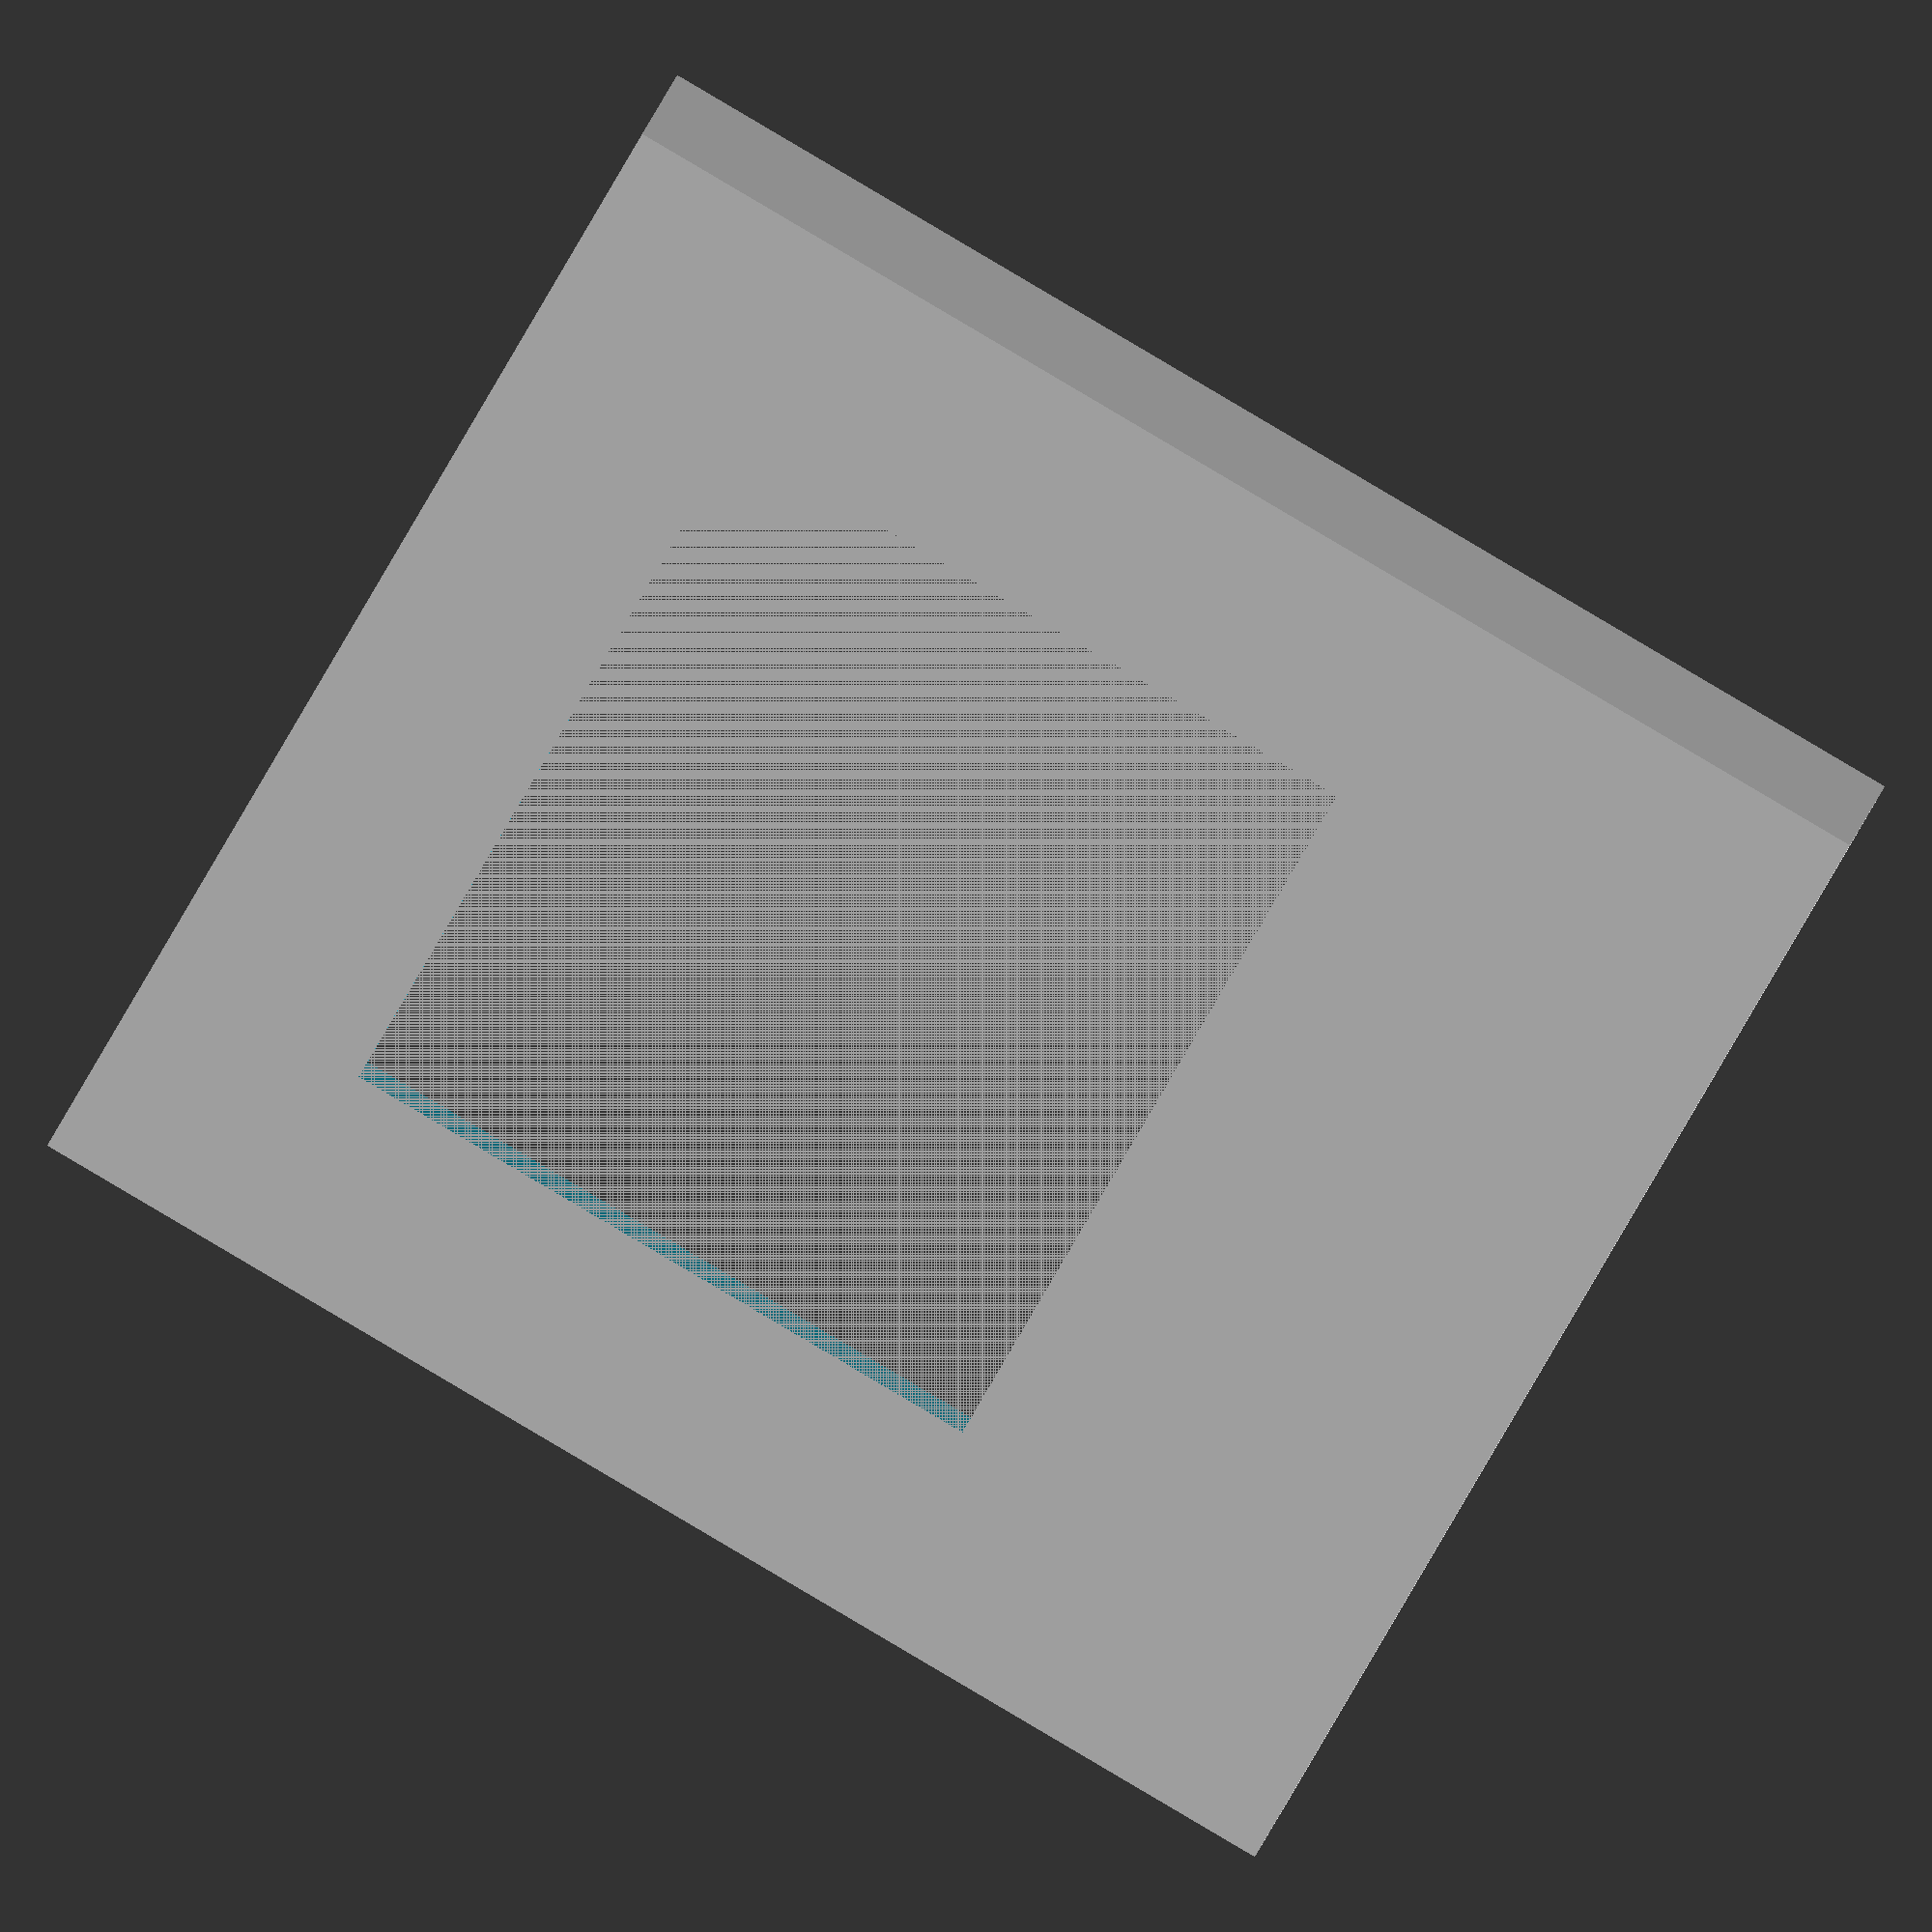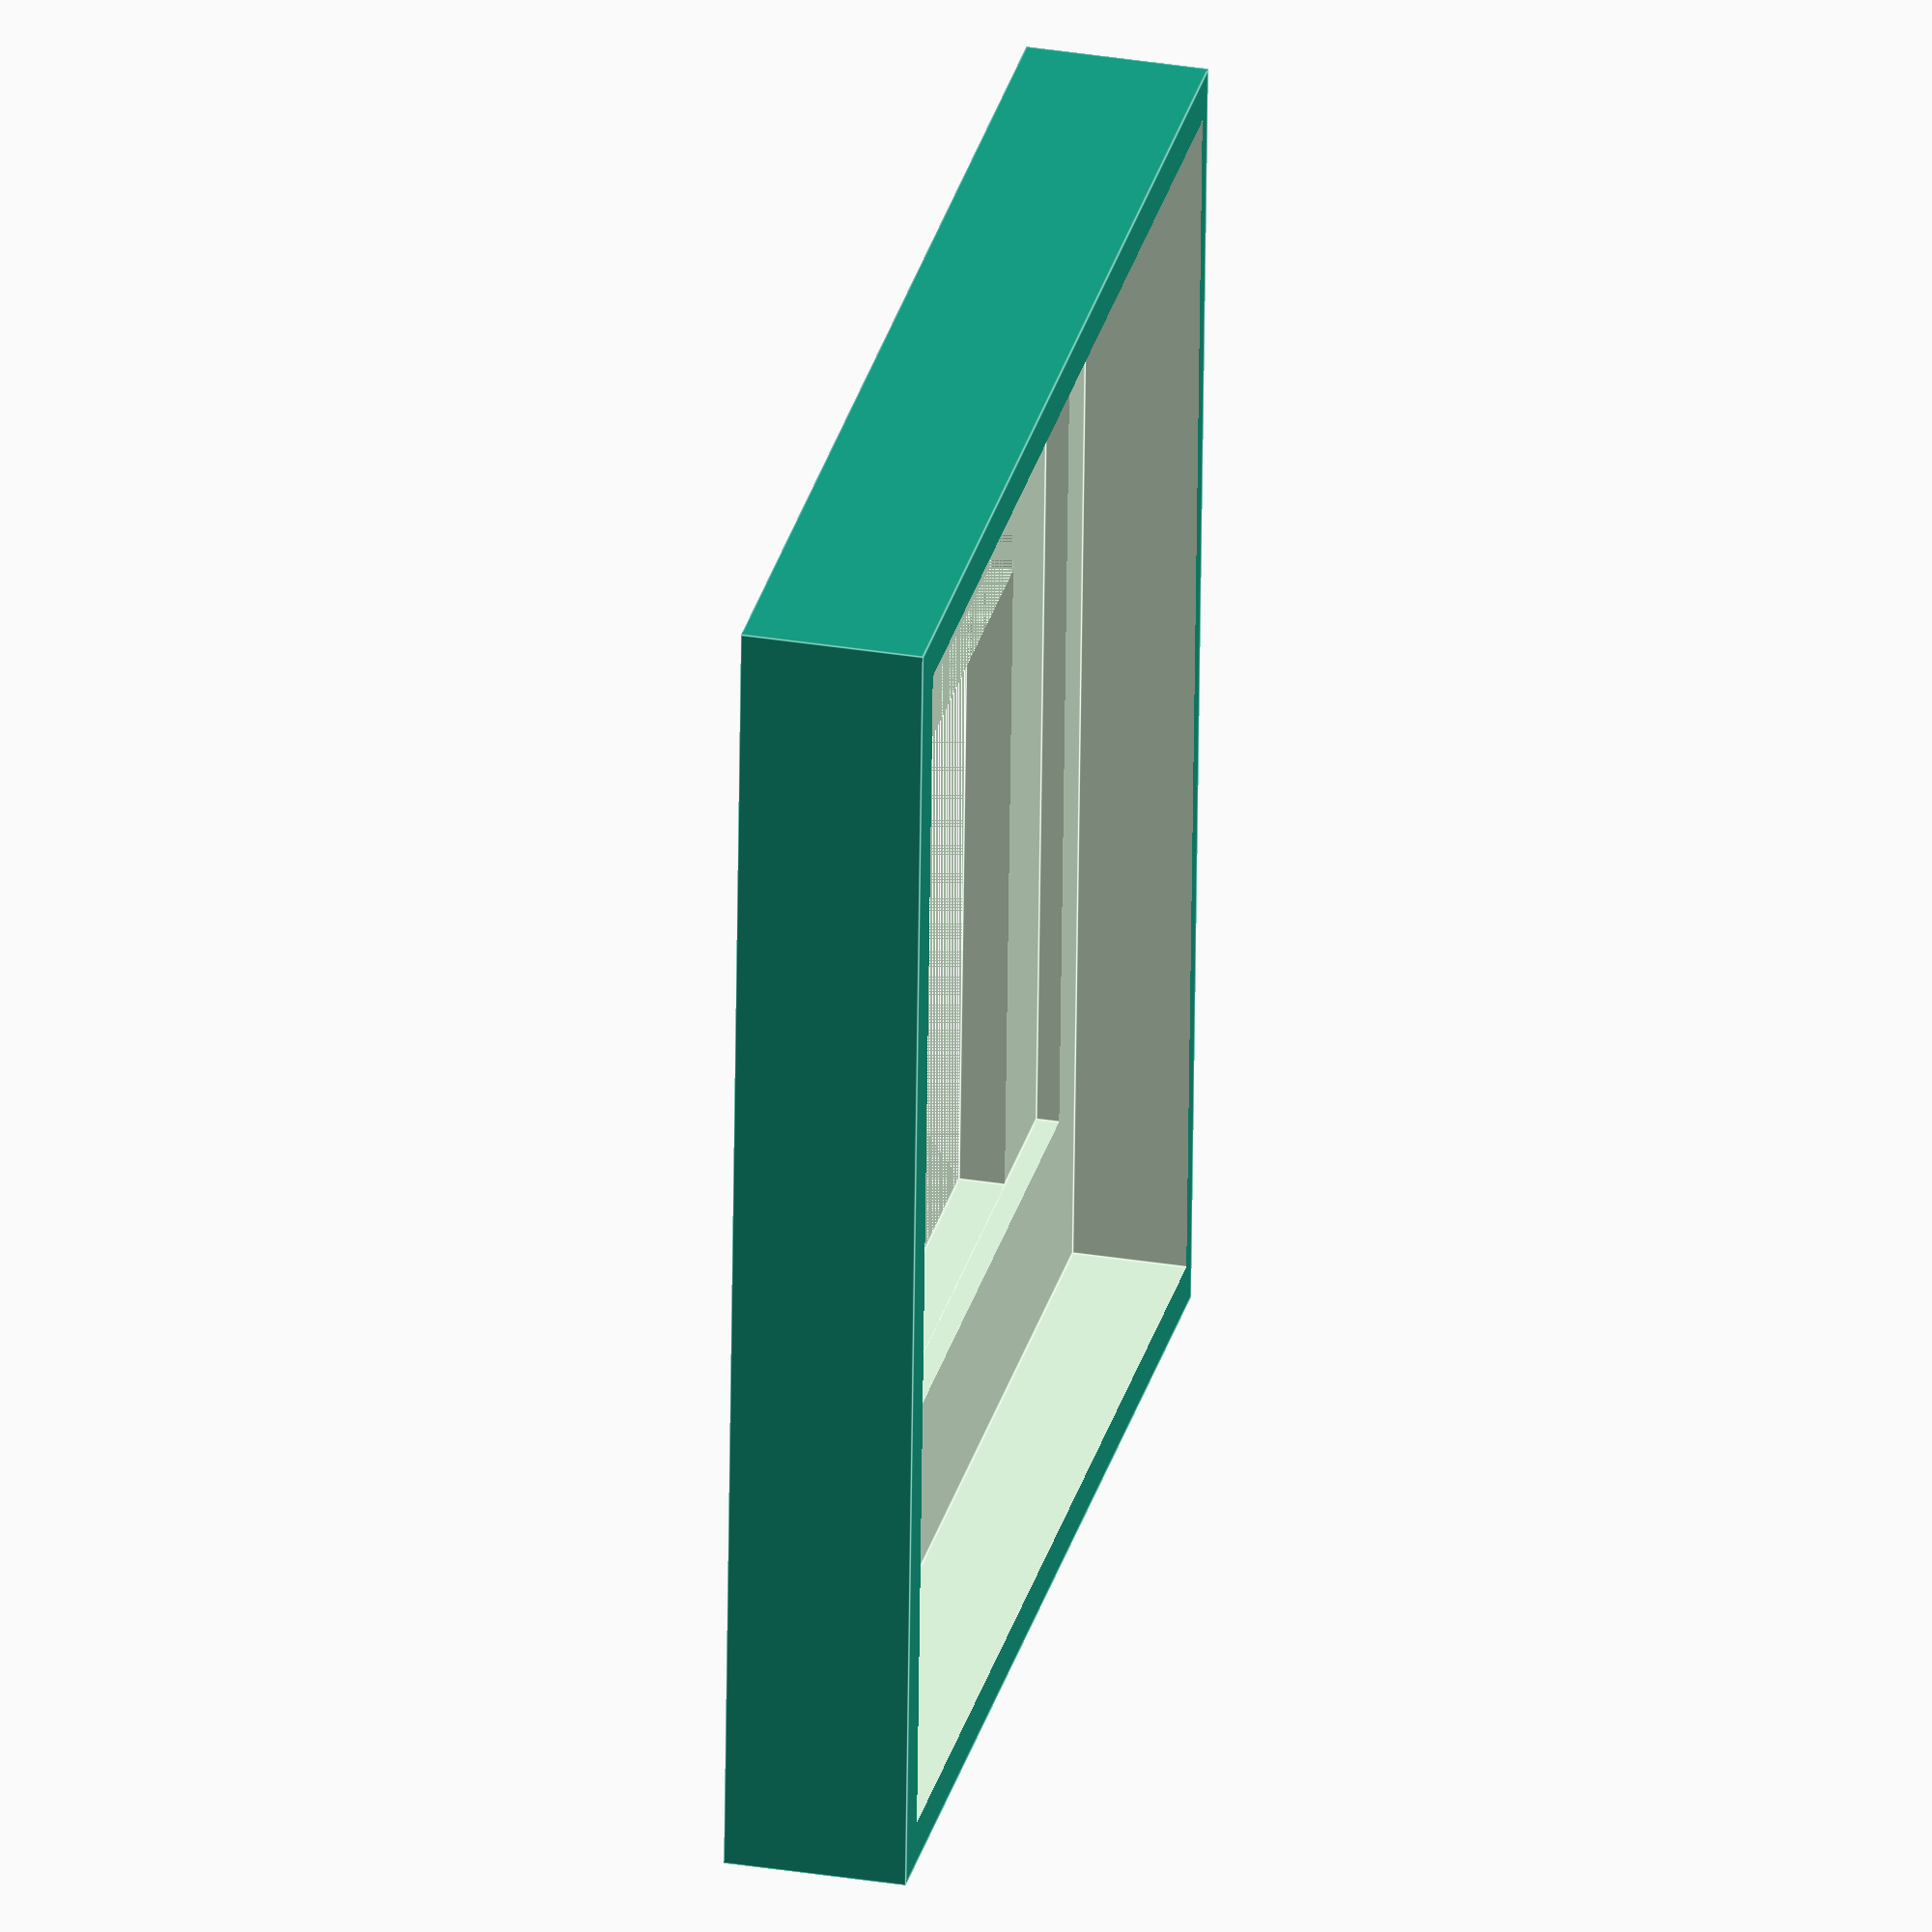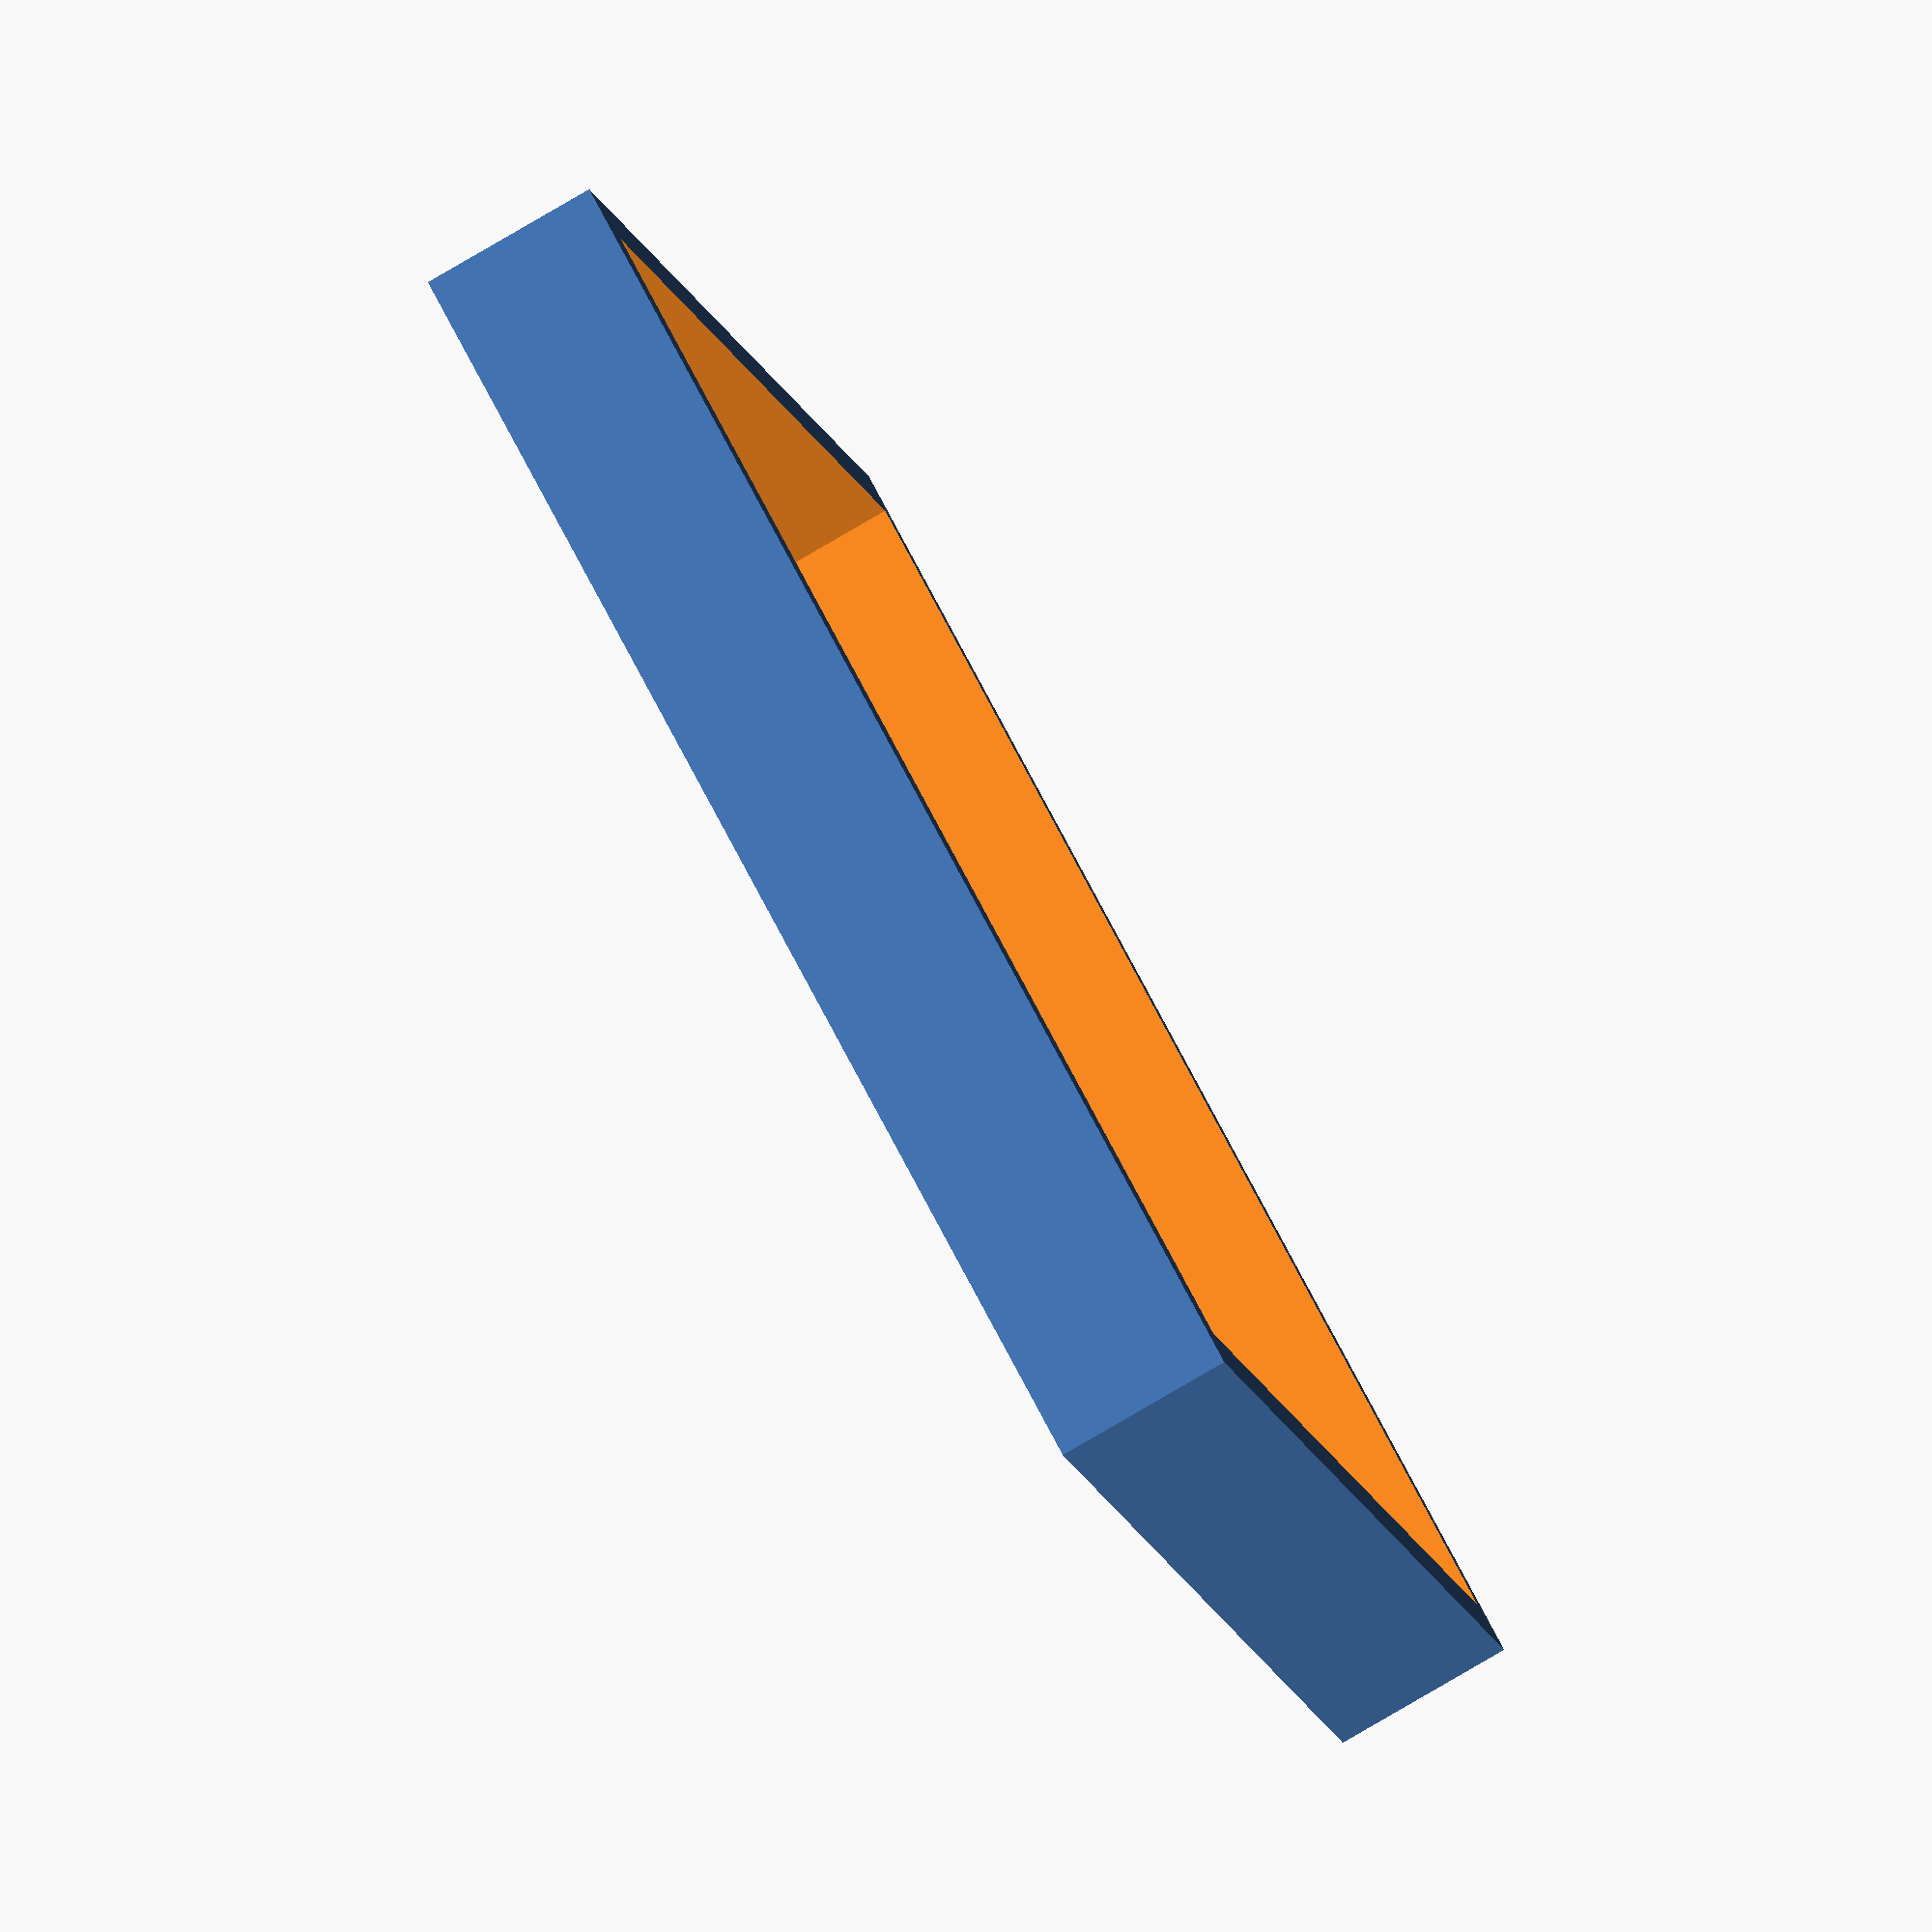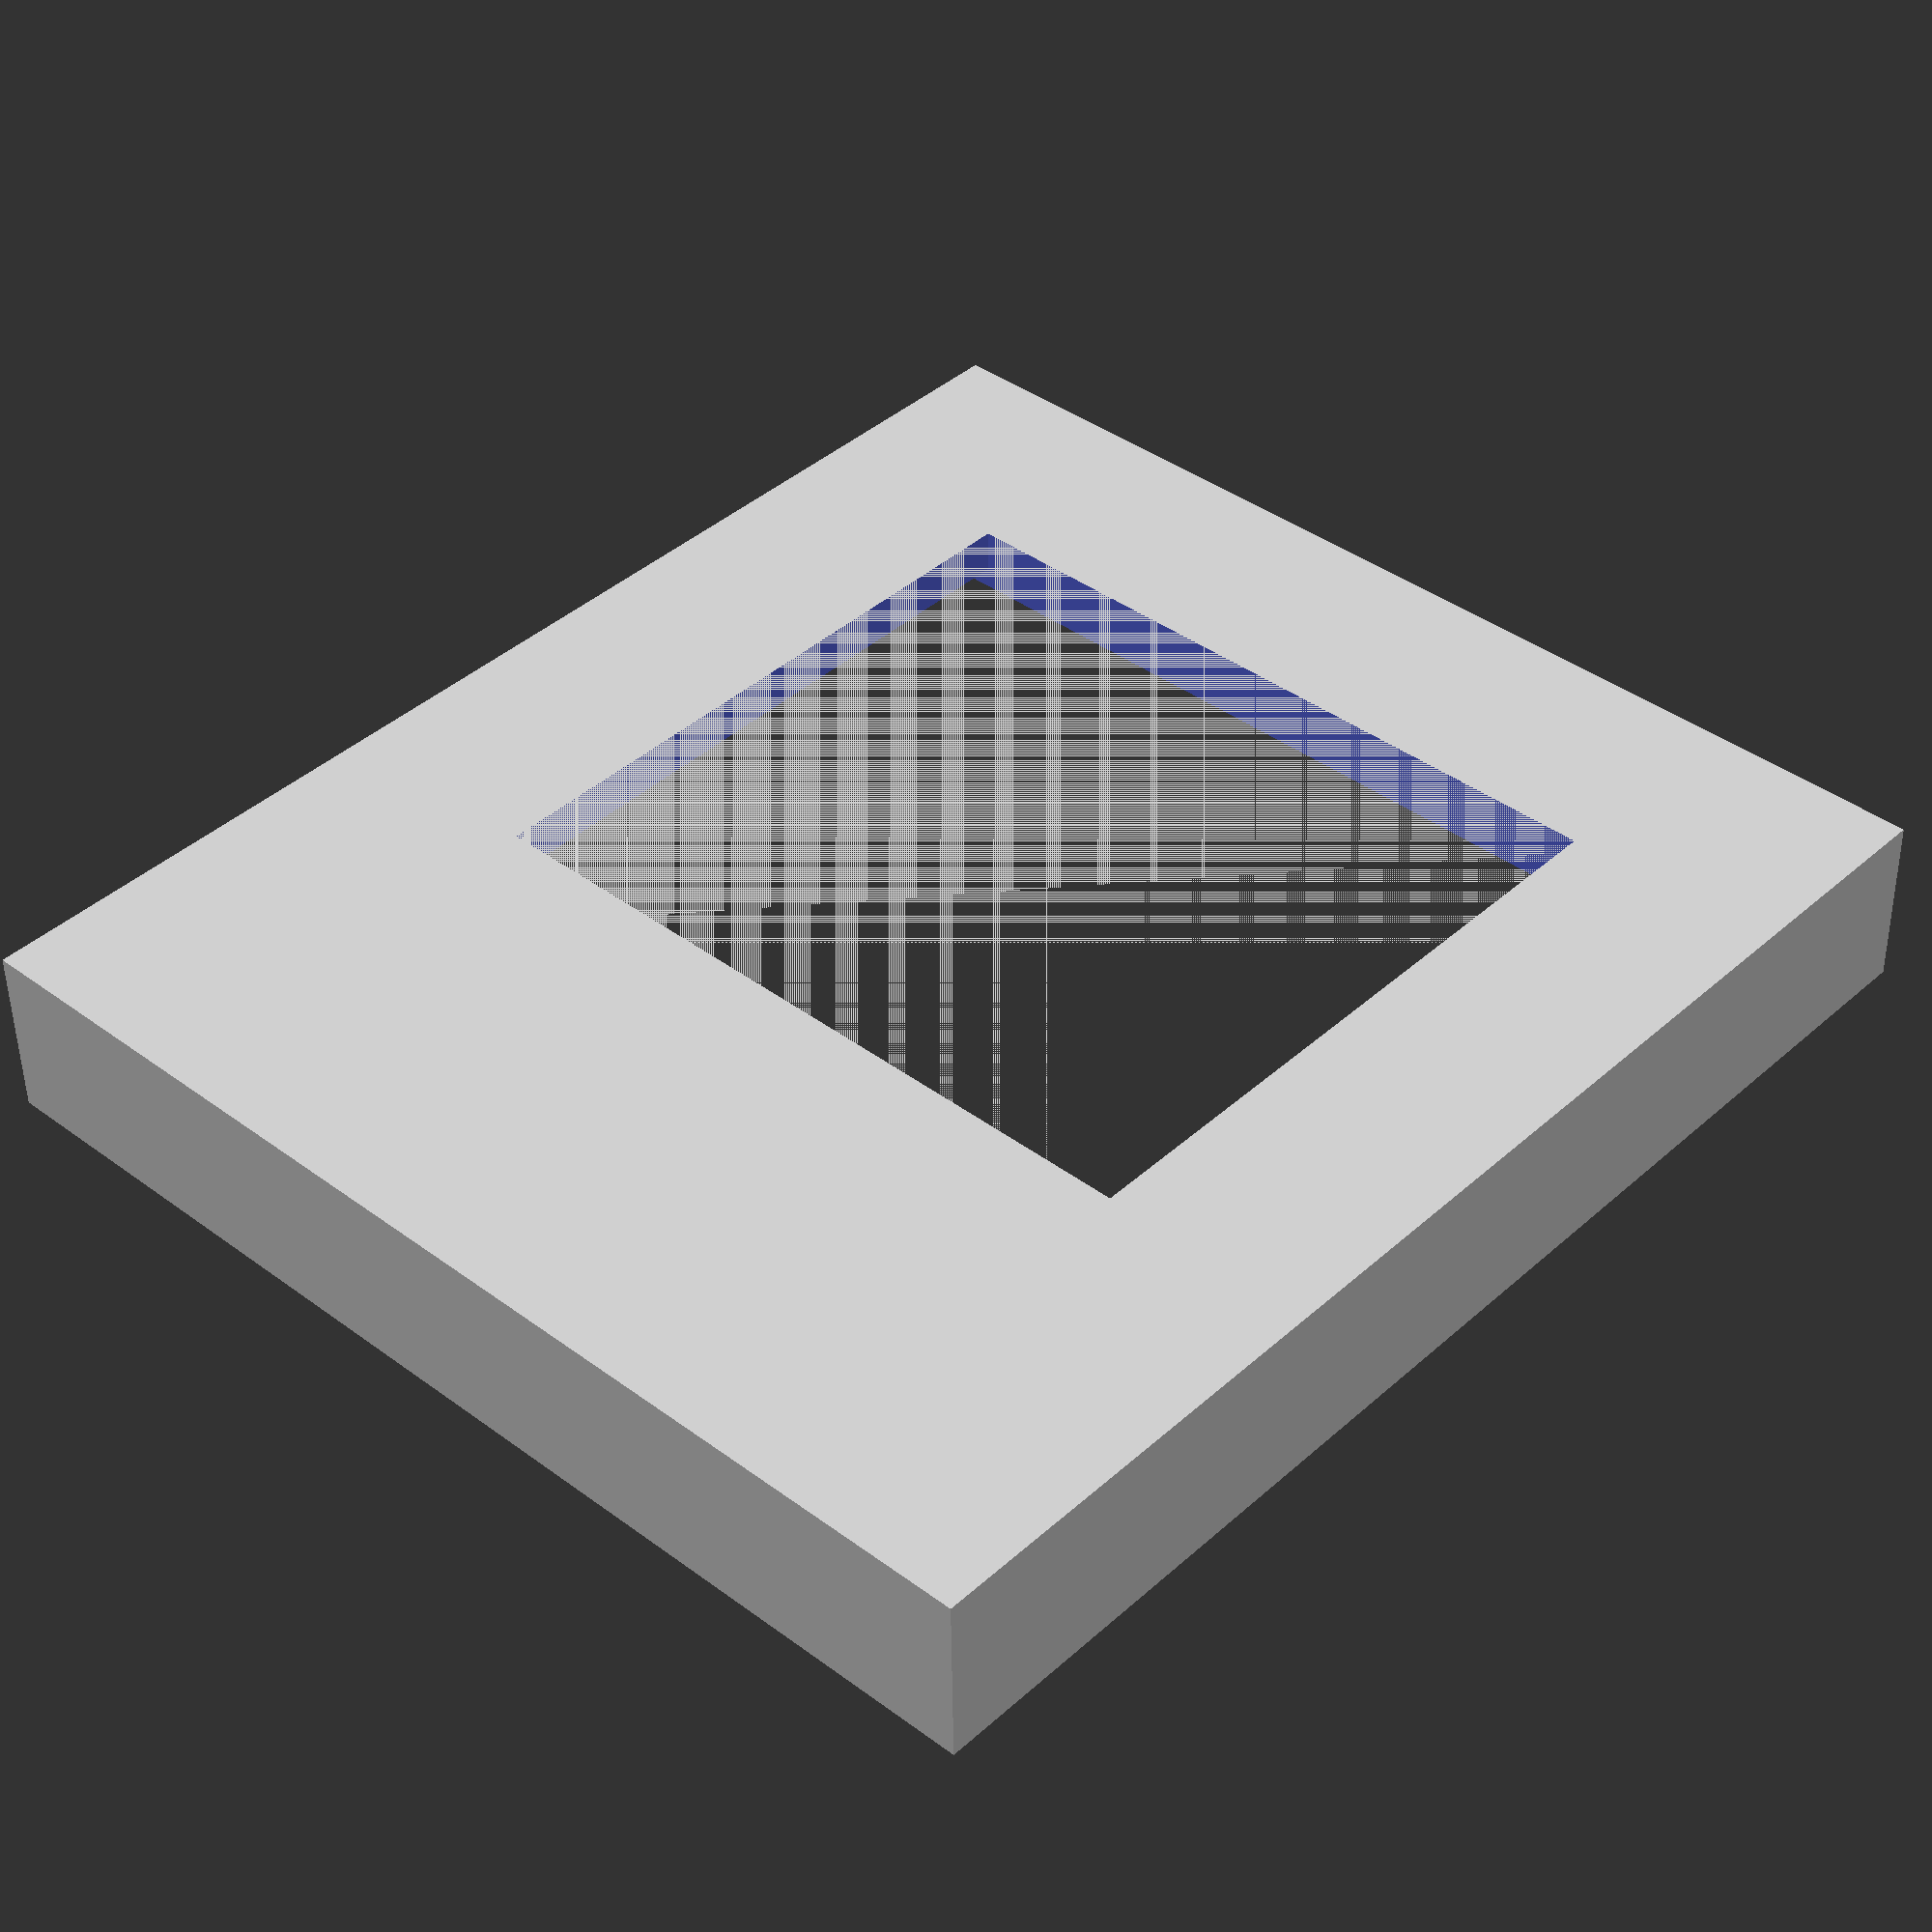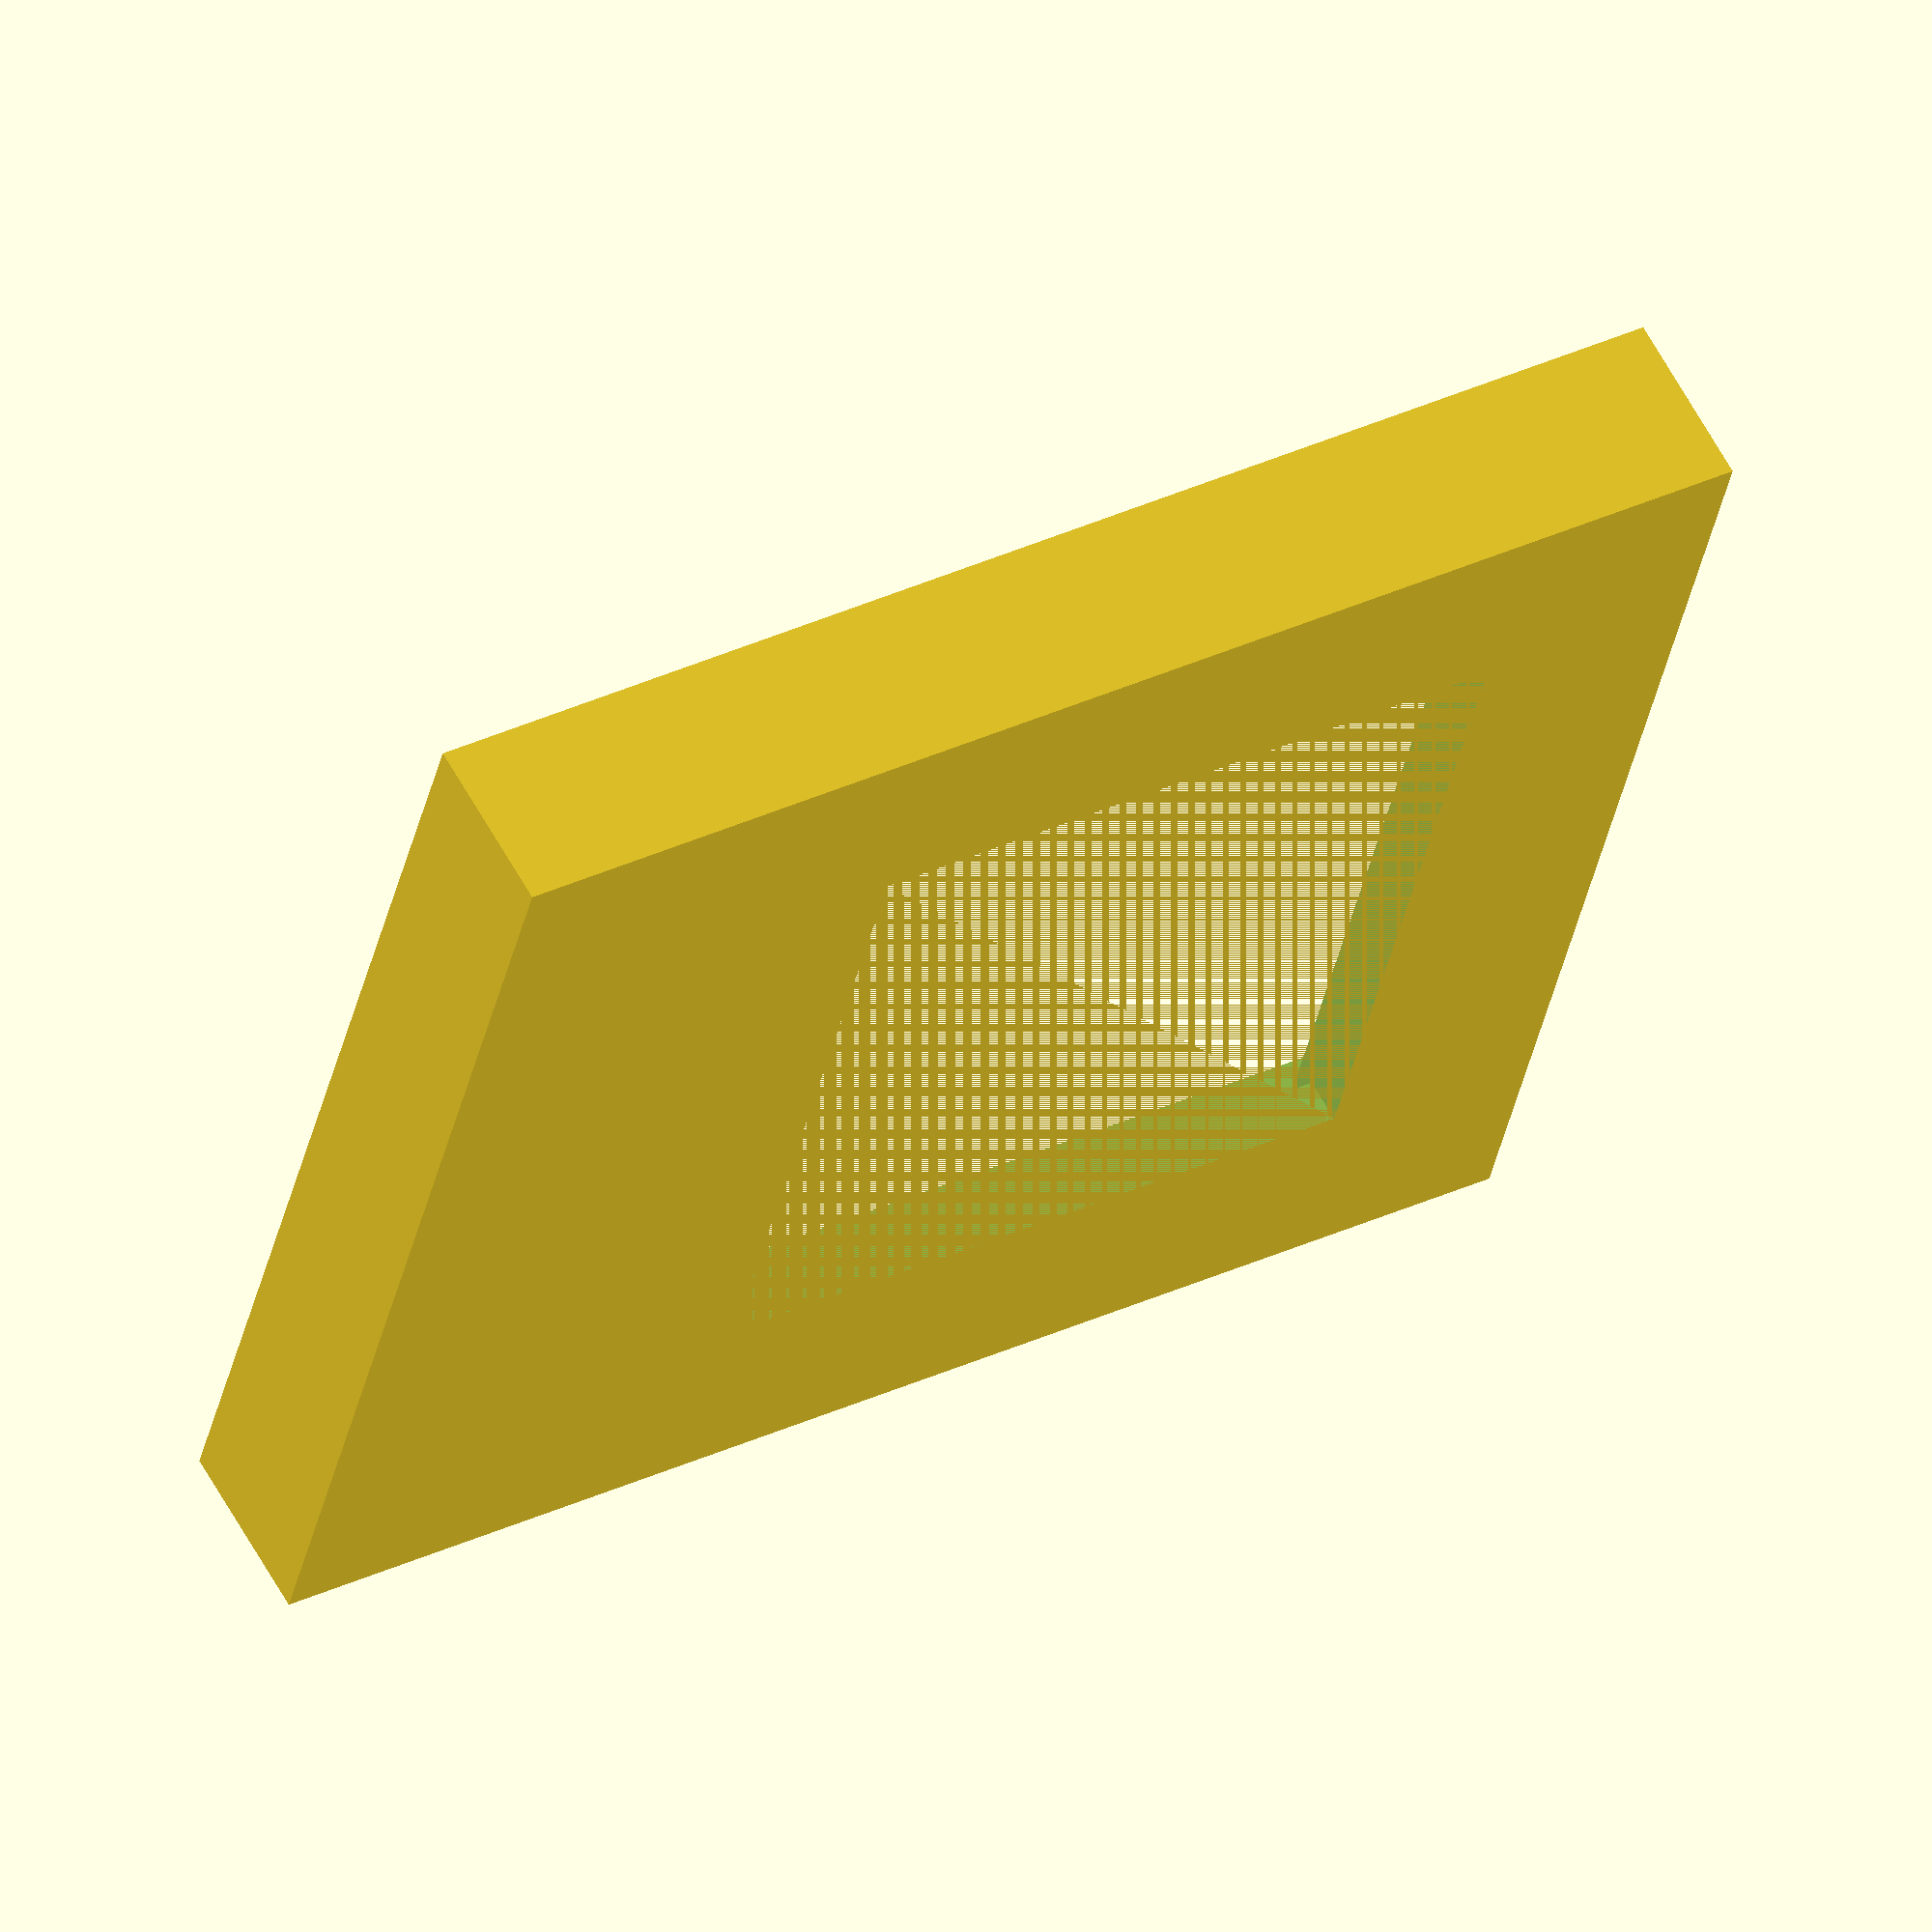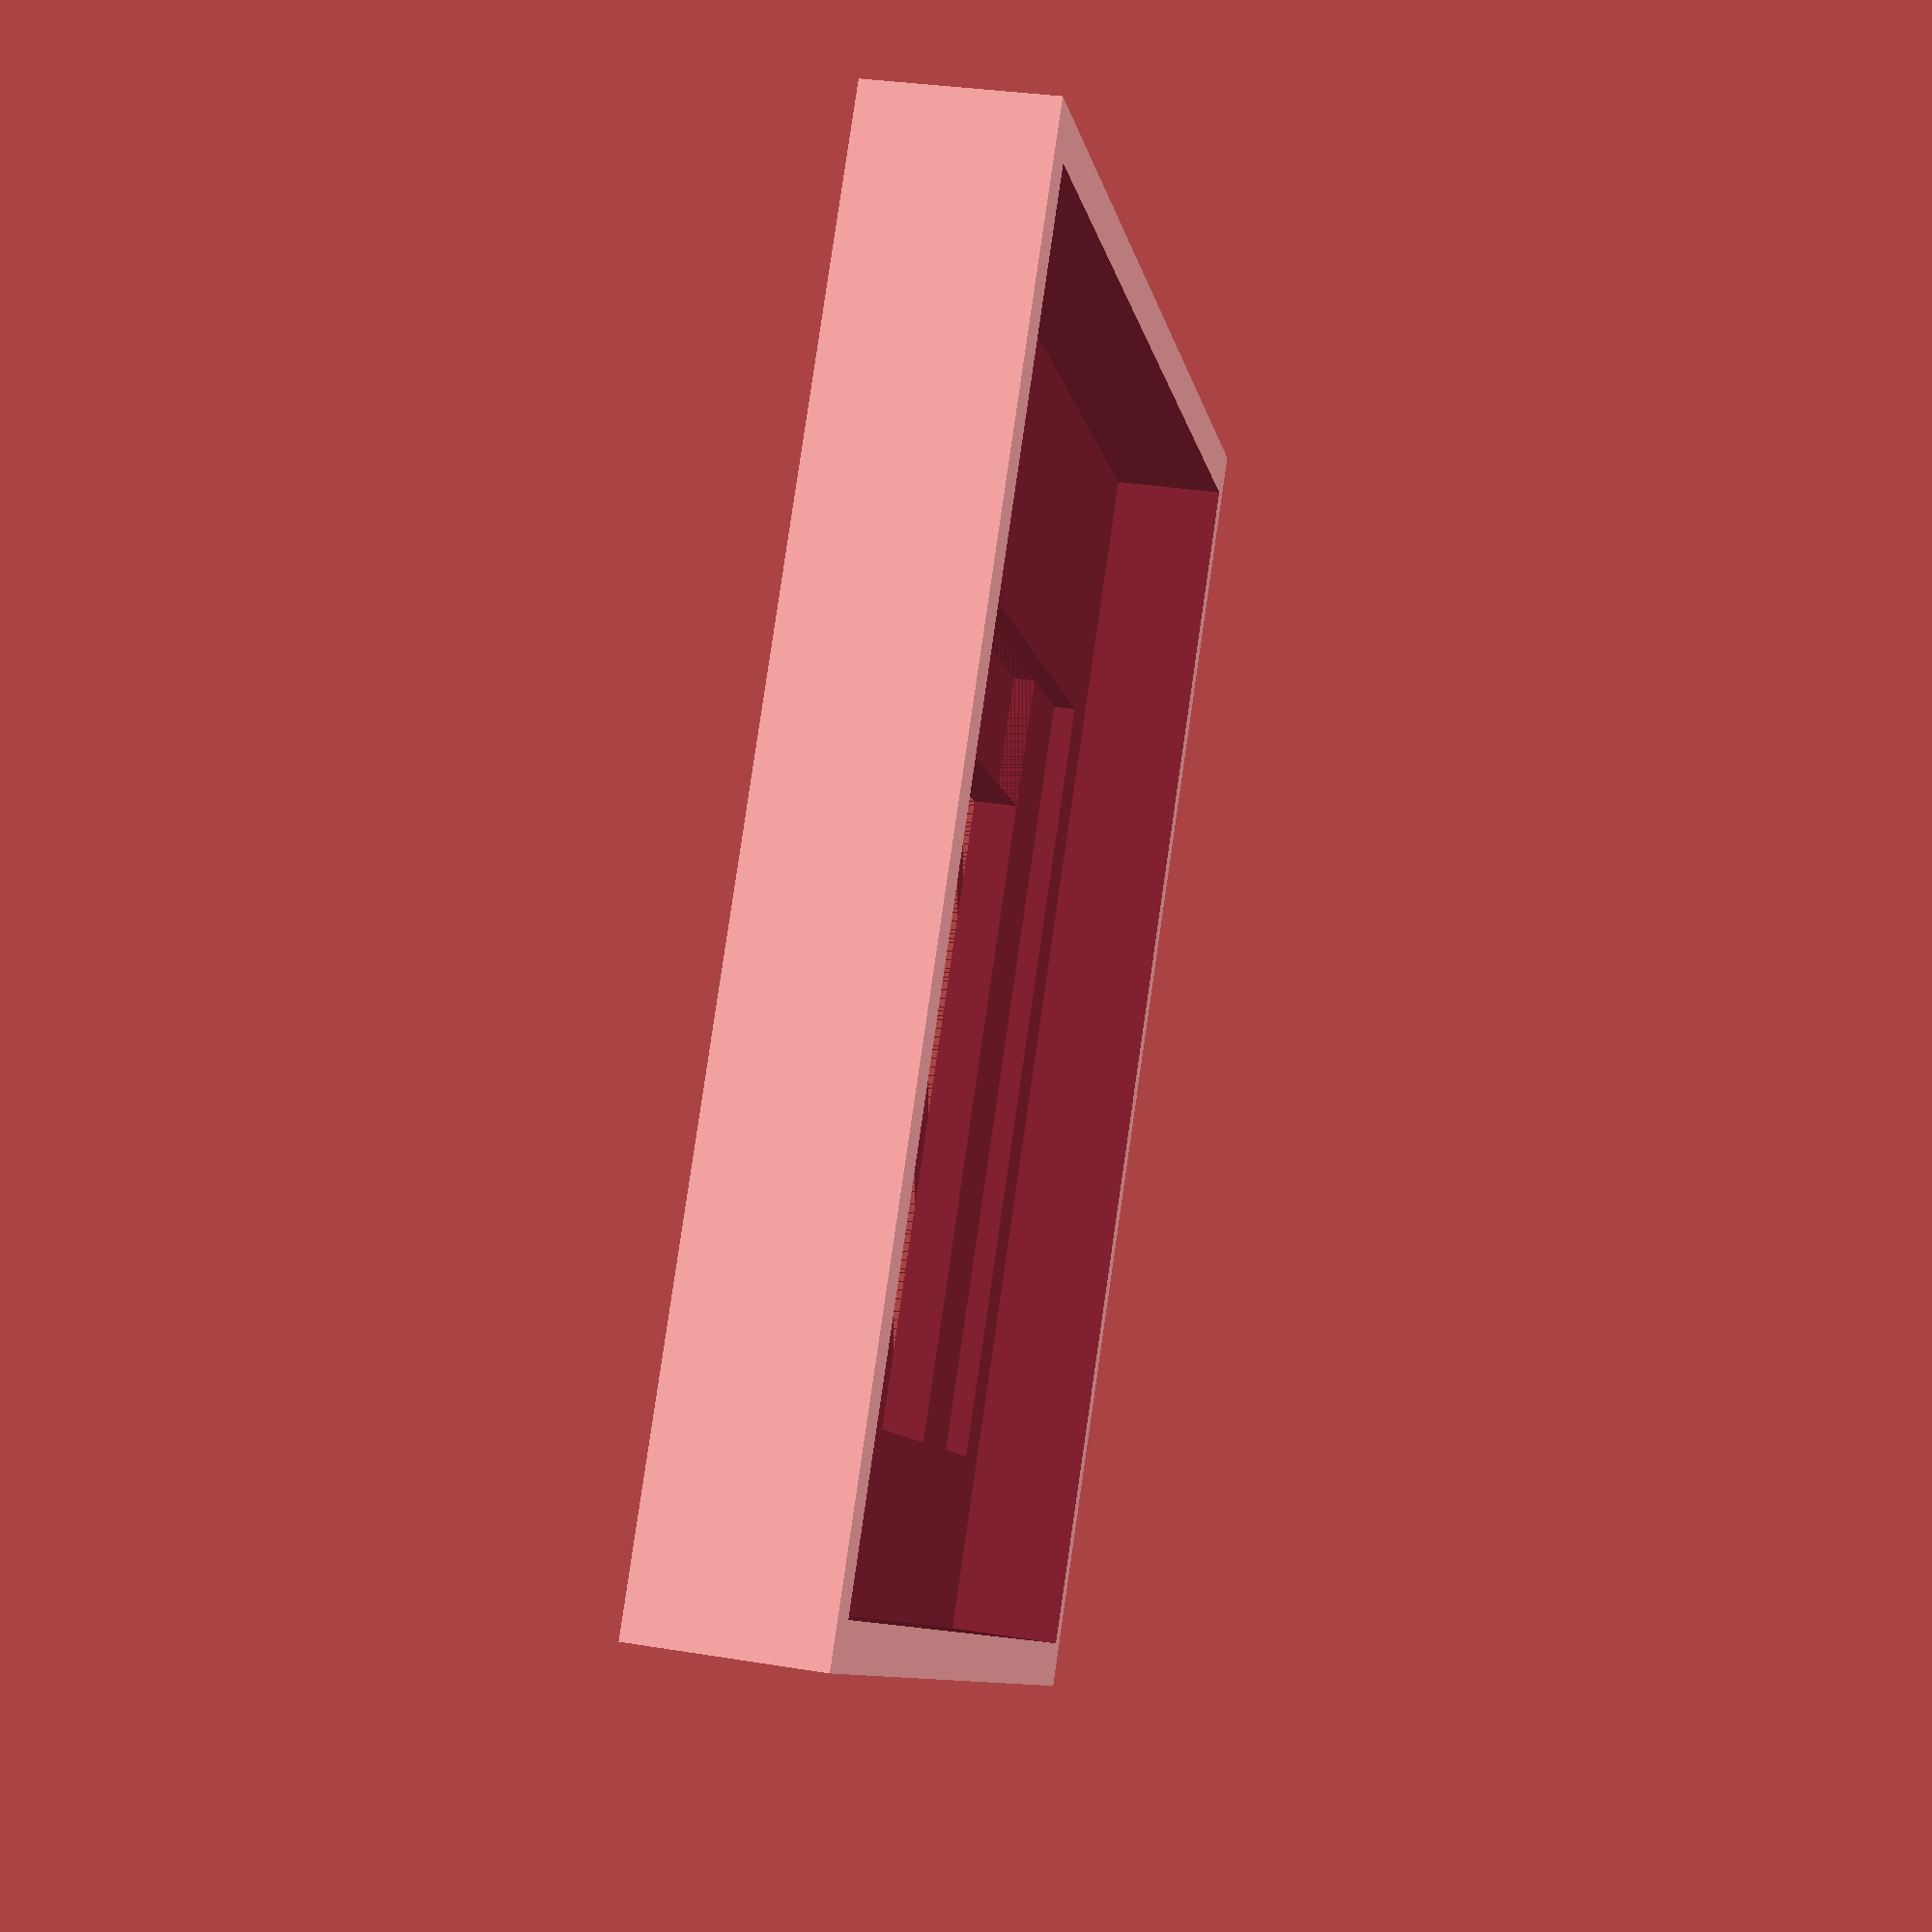
<openscad>
difference(){
    cube([60,54,8]);
        translate([20,10,0]){
            cube([30,34,3]);
        }
        translate([14,4,2]){
            cube([36,46,2]);
        }
        translate([14,10,1]){
            cube([6,34,1]);
        }
        translate([2,2,3]){
            cube([56,51,13]);
        }
    
        
}
</openscad>
<views>
elev=341.3 azim=331.3 roll=190.8 proj=o view=wireframe
elev=148.2 azim=273.1 roll=256.9 proj=o view=edges
elev=260.6 azim=206.1 roll=239.7 proj=o view=solid
elev=229.6 azim=47.3 roll=359.3 proj=p view=wireframe
elev=298.7 azim=167.3 roll=151.4 proj=o view=solid
elev=147.6 azim=310.6 roll=257.2 proj=p view=wireframe
</views>
